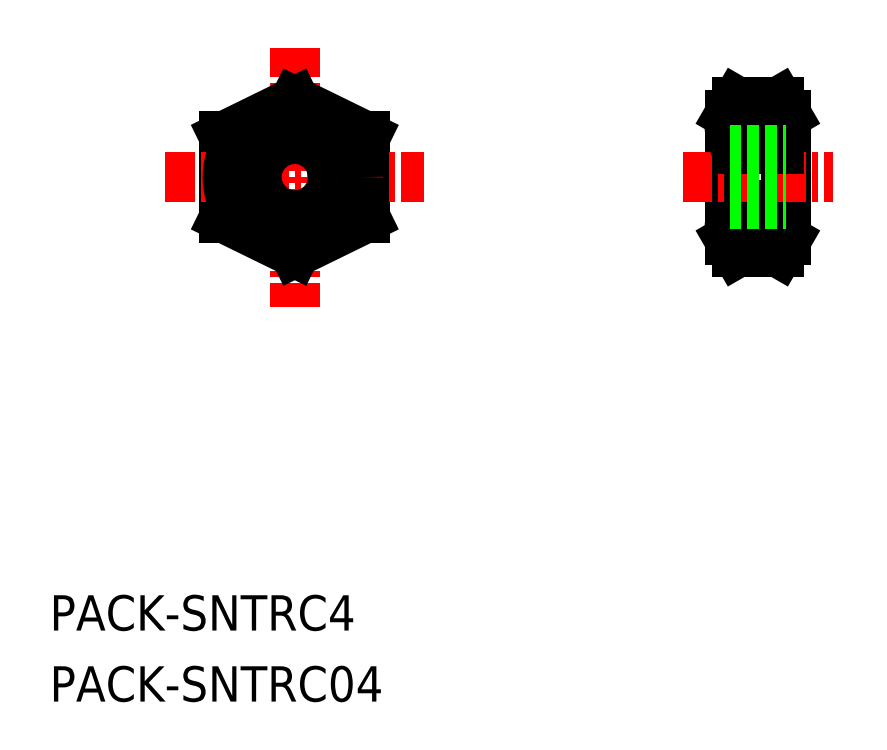
<metadata>
{"format":"dxf","ext":"dxf","renderer":"ezdxf+matplotlib","layout":"modelspace","background":"white","min_lineweight":24,"dpi":150}
</metadata>
<code>
0
SECTION
2
ENTITIES
0
TEXT
8
0
10
2
20
-13.81
30
0
40
1.5
1
PACK-SNTRC04
0
TEXT
8
0
10
2
20
-10.79
30
0
40
1.5
1
PACK-SNTRC4
0
CIRCLE
8
0
10
12.42
20
8.479
30
0
40
2
0
LINE
8
0
10
15.42
20
6.747
30
0
11
15.42
21
10.21
31
0
0
LINE
8
0
10
9.419
20
10.21
30
0
11
9.419
21
6.747
31
0
0
LINE
8
CENTER
10
12.42
20
13.98
30
0
11
12.42
21
2.979
31
0
0
LINE
8
0
10
9.419
20
6.747
30
0
11
12.42
21
5.279
31
0
0
LINE
8
0
10
12.42
20
5.279
30
0
11
15.42
21
6.747
31
0
0
LINE
8
0
10
12.42
20
11.68
30
0
11
9.419
21
10.21
31
0
0
LINE
8
CENTER
10
6.919
20
8.479
30
0
11
17.92
21
8.479
31
0
0
CIRCLE
8
0
10
12.42
20
8.479
30
0
40
1.621
0
LINE
8
0
10
15.42
20
10.21
30
0
11
12.42
21
11.68
31
0
0
LINE
8
0
10
33.3
20
5.821
30
0
11
33.3
21
11.14
31
0
0
LINE
8
0
10
30.9
20
5.821
30
0
11
30.9
21
11.14
31
0
0
ARC
8
0
10
33.28
20
8.479
30
0
40
2.381
50
150.3
51
209.7
0
ARC
8
0
10
30.92
20
8.479
30
0
40
2.381
50
330.3
51
29.69
0
LINE
8
0
10
33.3
20
5.821
30
0
11
32.99
21
5.279
31
0
0
ARC
8
0
10
31.51
20
6.29
30
0
40
1.789
50
325.6
51
34.38
0
LINE
8
0
10
32.1
20
7.3
30
0
11
32.1
21
7.3
31
0
0
LINE
8
0
10
31.66
20
7.3
30
0
11
31.66
21
7.3
31
0
0
LINE
8
0
10
30.9
20
5.821
30
0
11
31.21
21
5.279
31
0
0
ARC
8
0
10
32.69
20
6.29
30
0
40
1.789
50
145.6
51
214.4
0
LINE
8
0
10
31.21
20
7.3
30
0
11
32.99
21
7.3
31
0
0
LINE
8
0
10
31.21
20
5.279
30
0
11
32.99
21
5.279
31
0
0
LINE
8
0
10
33.3
20
11.14
30
0
11
32.99
21
11.68
31
0
0
ARC
8
0
10
31.51
20
10.67
30
0
40
1.789
50
325.6
51
34.38
0
LINE
8
CENTER
10
28.9
20
8.479
30
0
11
35.3
21
8.479
31
0
0
LINE
8
0
10
30.9
20
11.14
30
0
11
31.21
21
11.68
31
0
0
ARC
8
0
10
32.69
20
10.67
30
0
40
1.789
50
145.6
51
214.4
0
LINE
8
0
10
31.21
20
9.659
30
0
11
32.99
21
9.659
31
0
0
LINE
8
0
10
31.21
20
11.68
30
0
11
32.99
21
11.68
31
0
0
LINE
8
0
10
30.9
20
9.638
30
0
11
33.3
21
9.638
31
0
0
LINE
8
0
10
30.9
20
9.259
30
0
11
33.3
21
9.259
31
0
0
LINE
8
0
10
30.9
20
7.7
30
0
11
33.3
21
7.7
31
0
0
LINE
8
0
10
30.9
20
7.321
30
0
11
33.3
21
7.321
31
0
0
CIRCLE
8
0
10
12.42
20
8.479
30
0
40
2.85
0
VIEWPORT
8
0
10
5.8
20
3.986
30
0
40
13.16
41
8.746
68
     1
69
     1
0
VIEWPORT
8
0
10
5.722
20
4.008
30
0
40
9.155
41
6.413
68
     2
69
     2
0
ENDSEC
0
EOF

</code>
